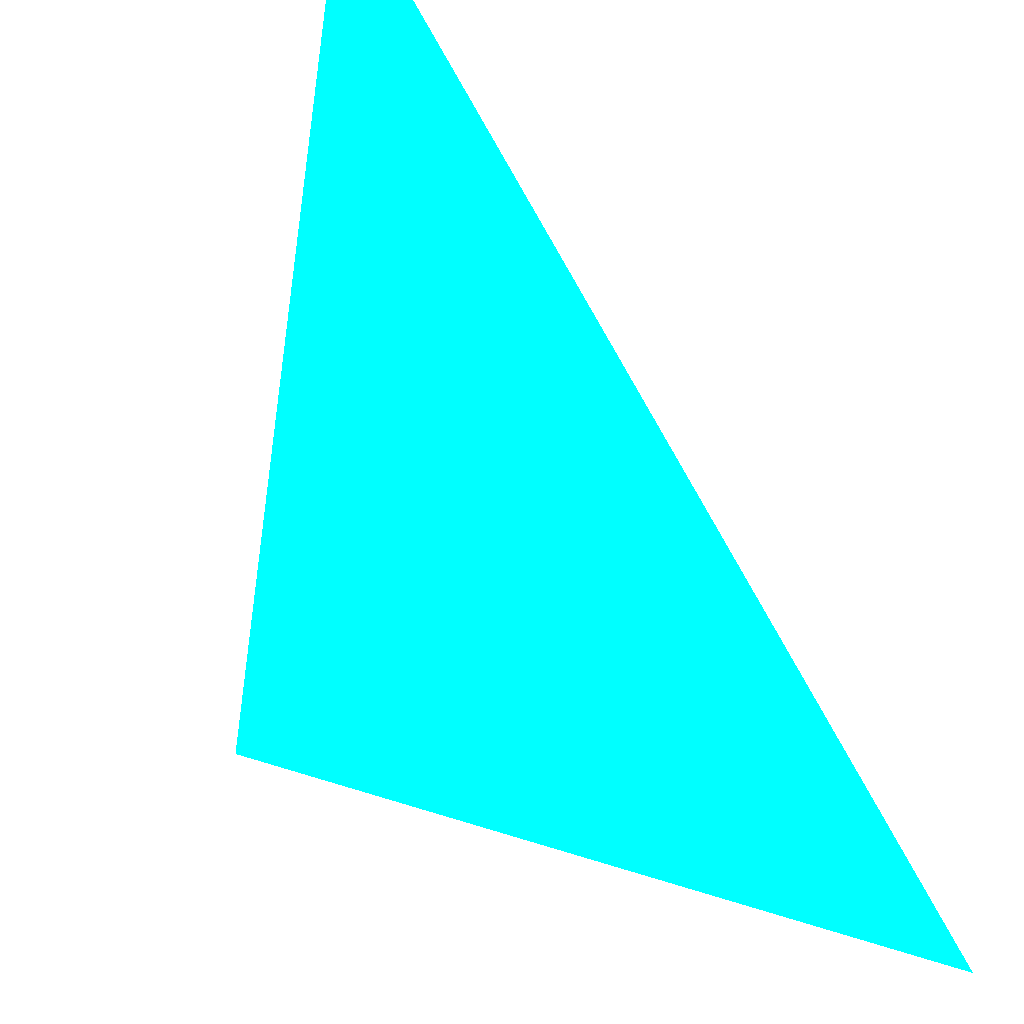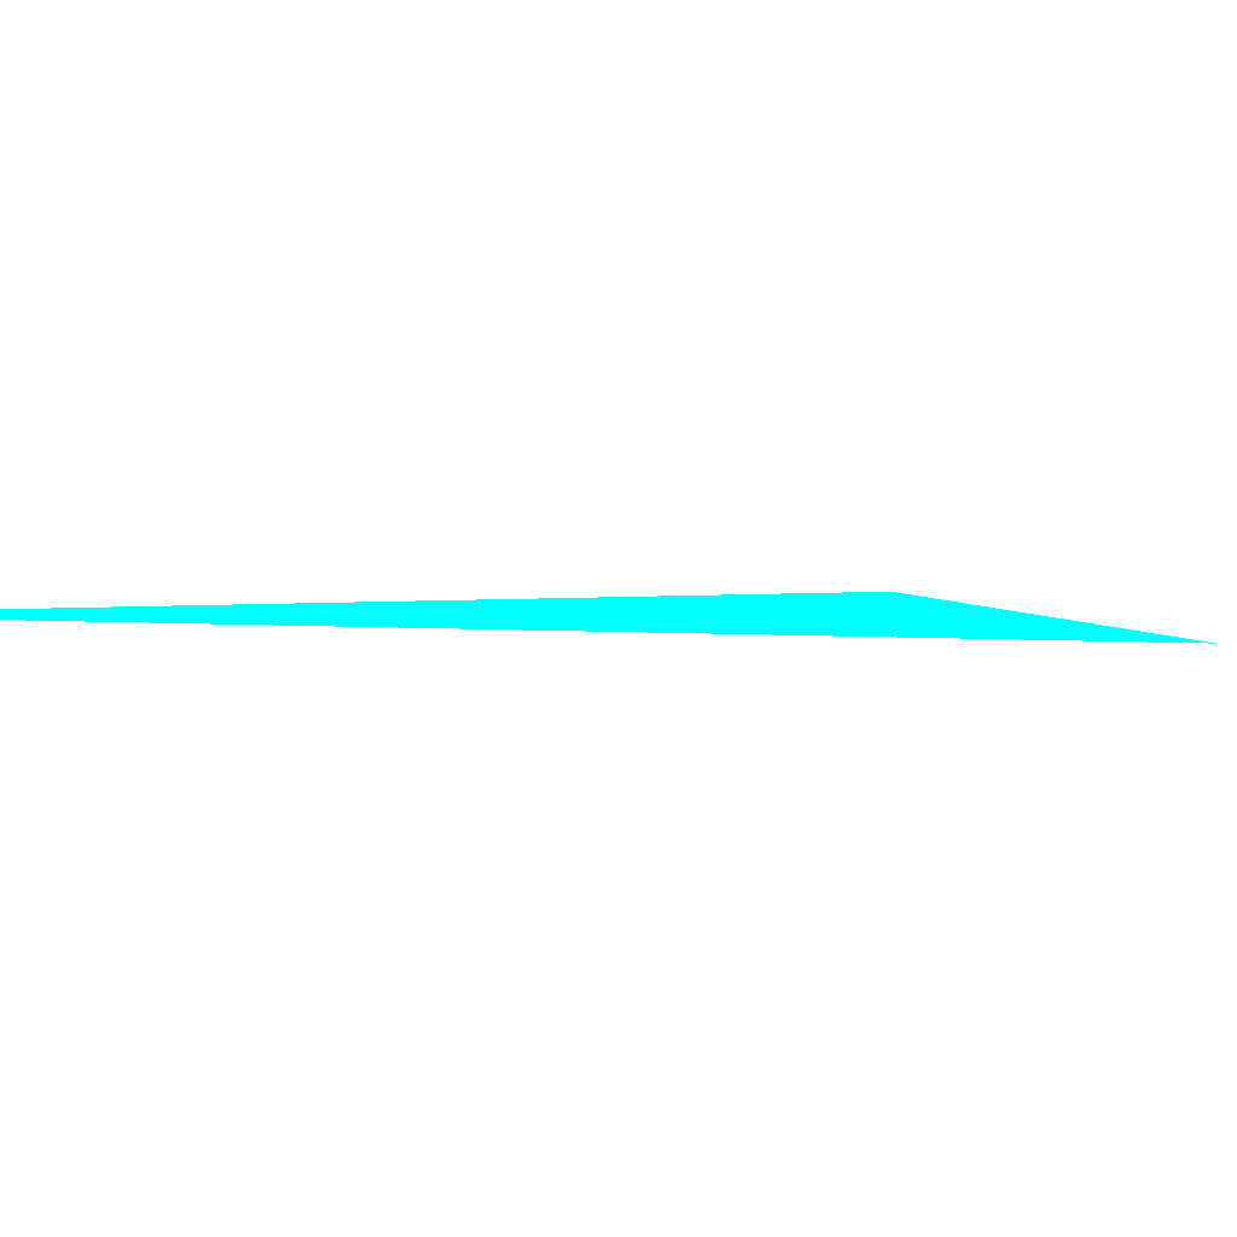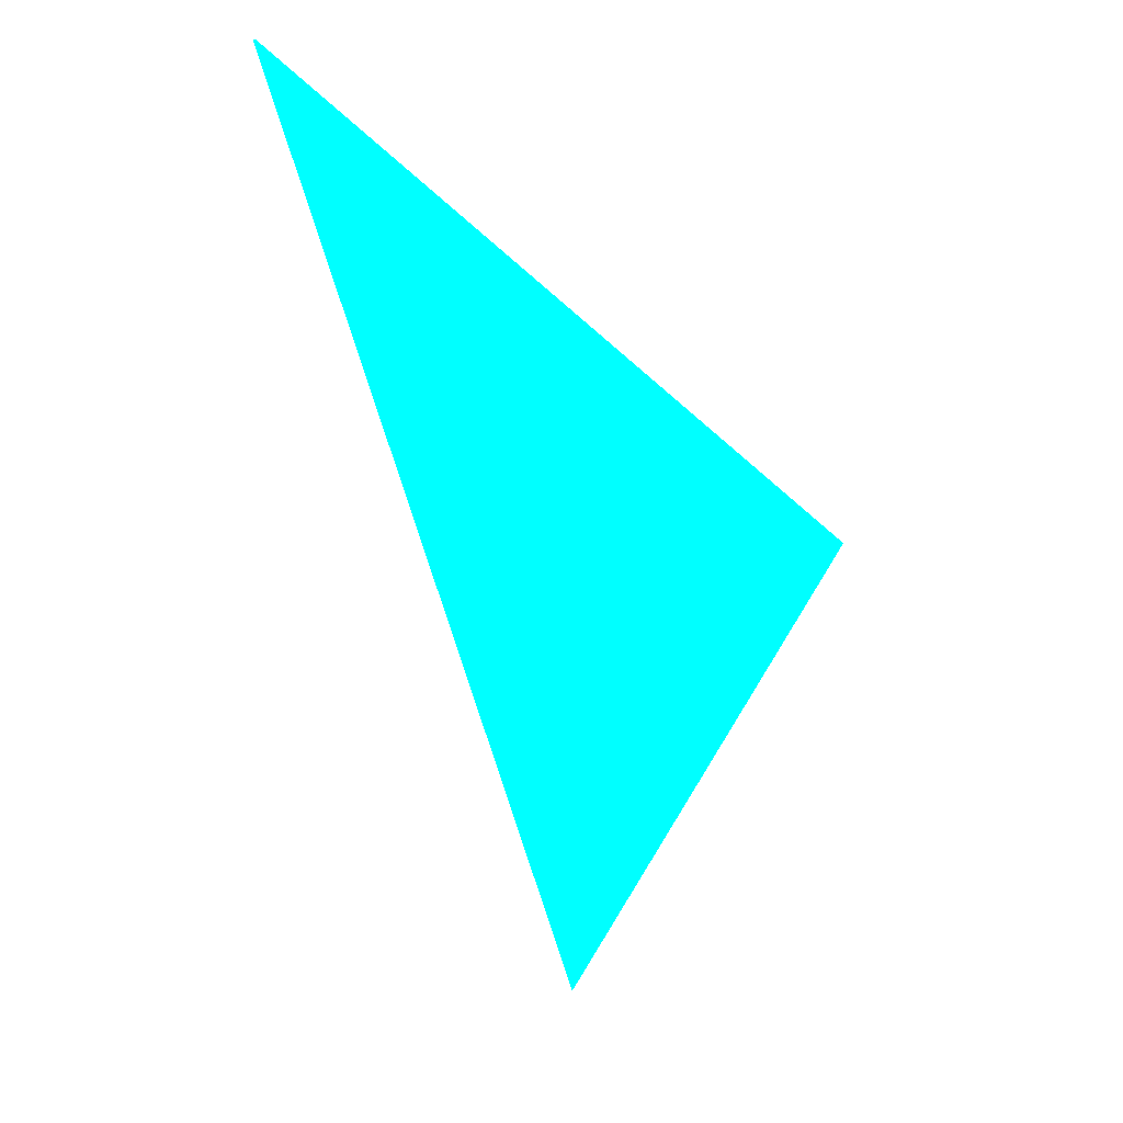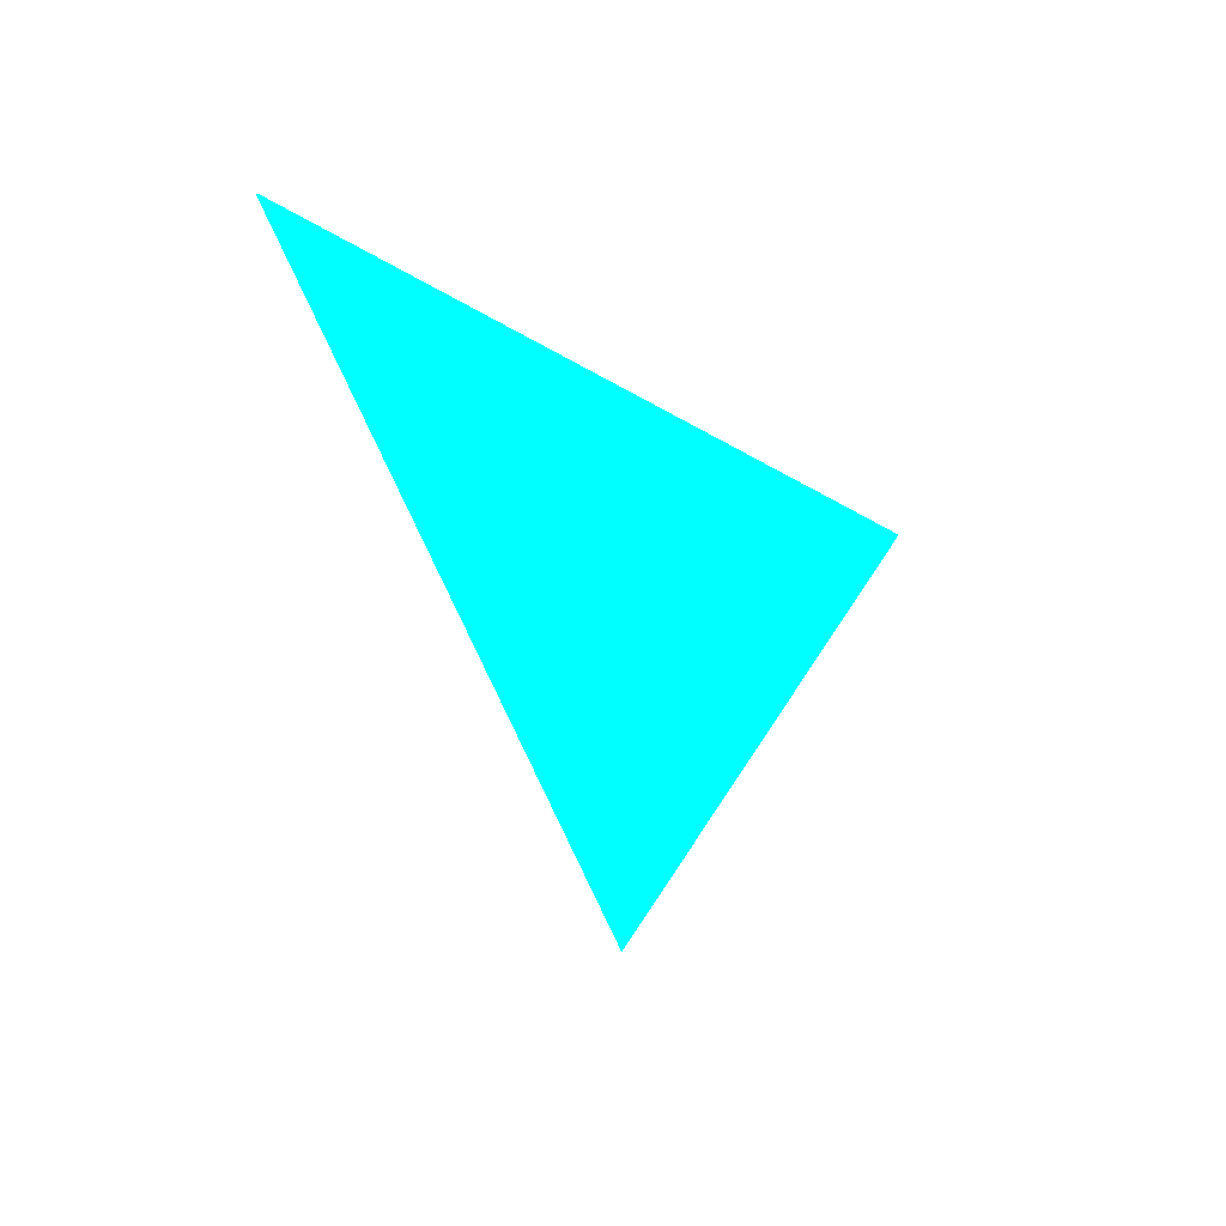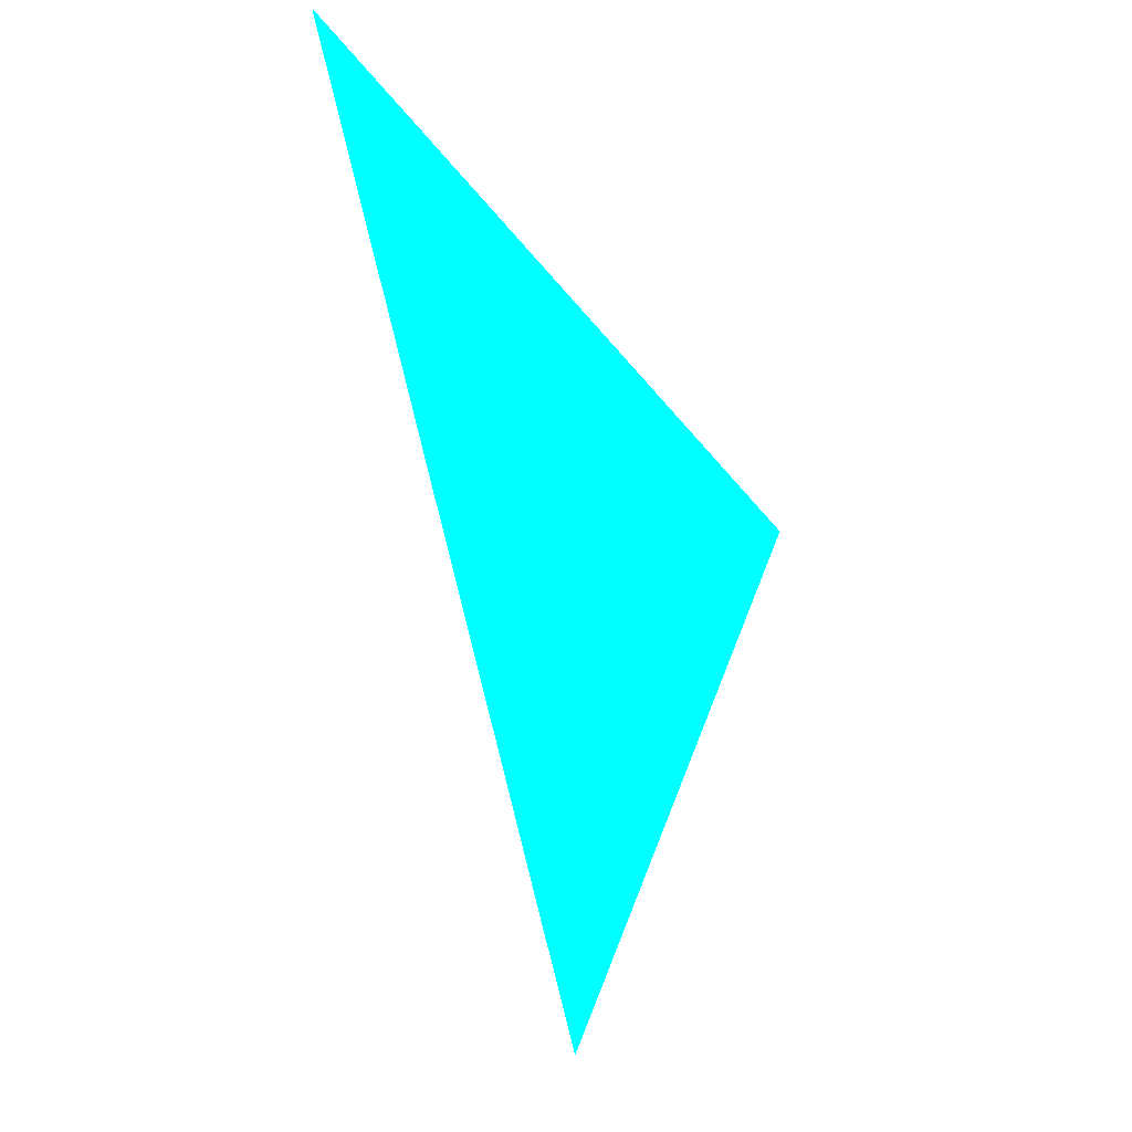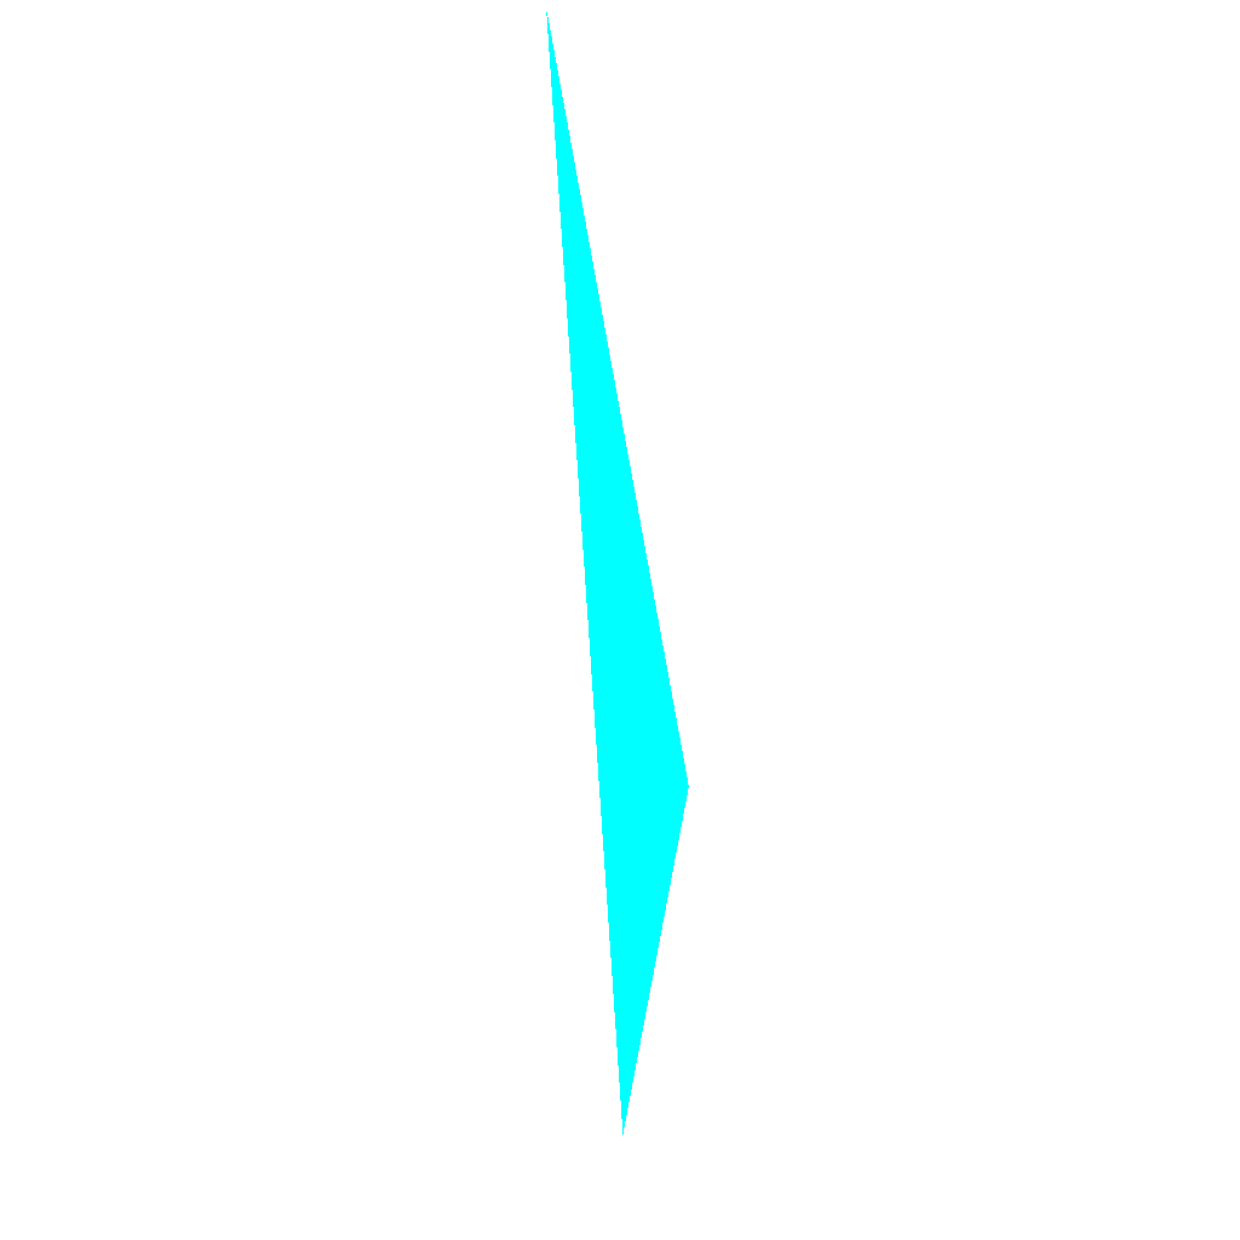
<metadata>
{"format":"obj","ext":"obj","renderer":"f3d","projection":"perspective","resolution":1024,"background":"white","views":[{"elev":71.2,"azim":-43.9,"up":"+Z"},{"elev":-3.7,"azim":-123.8,"up":"+Z"},{"elev":19.2,"azim":176.5,"up":"+Y"},{"elev":43.6,"azim":160.9,"up":"+Y"},{"elev":5.7,"azim":143.3,"up":"+Y"},{"elev":-36.7,"azim":104.0,"up":"+Y"}]}
</metadata>
<code>
o geometry_0
v 6.125e+05 5.855e+06 648 0 1 1
v 6.125e+05 5.855e+06 648 0 1 1
v 6.125e+05 5.855e+06 648 0 1 1
v 6.125e+05 5.855e+06 648 0 1 1
f 2 3 1
f 2 4 3

</code>
